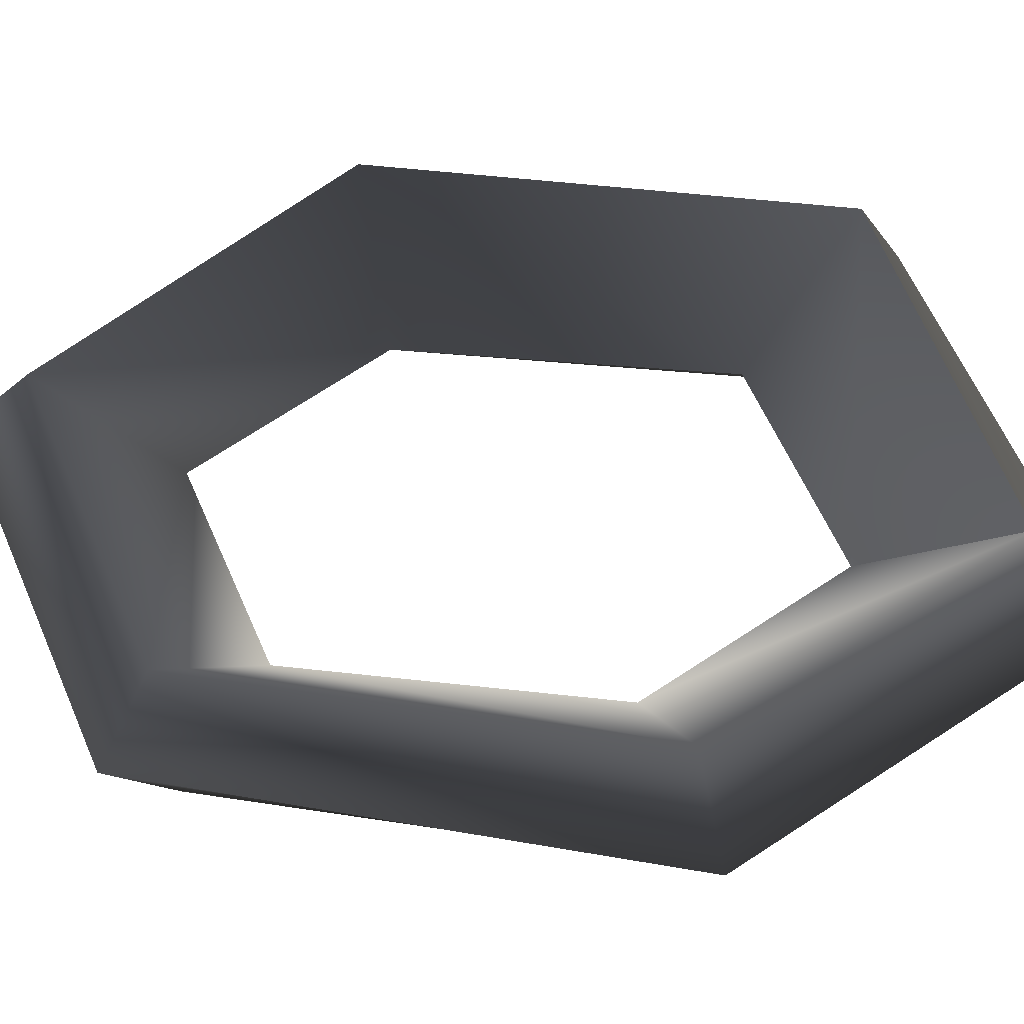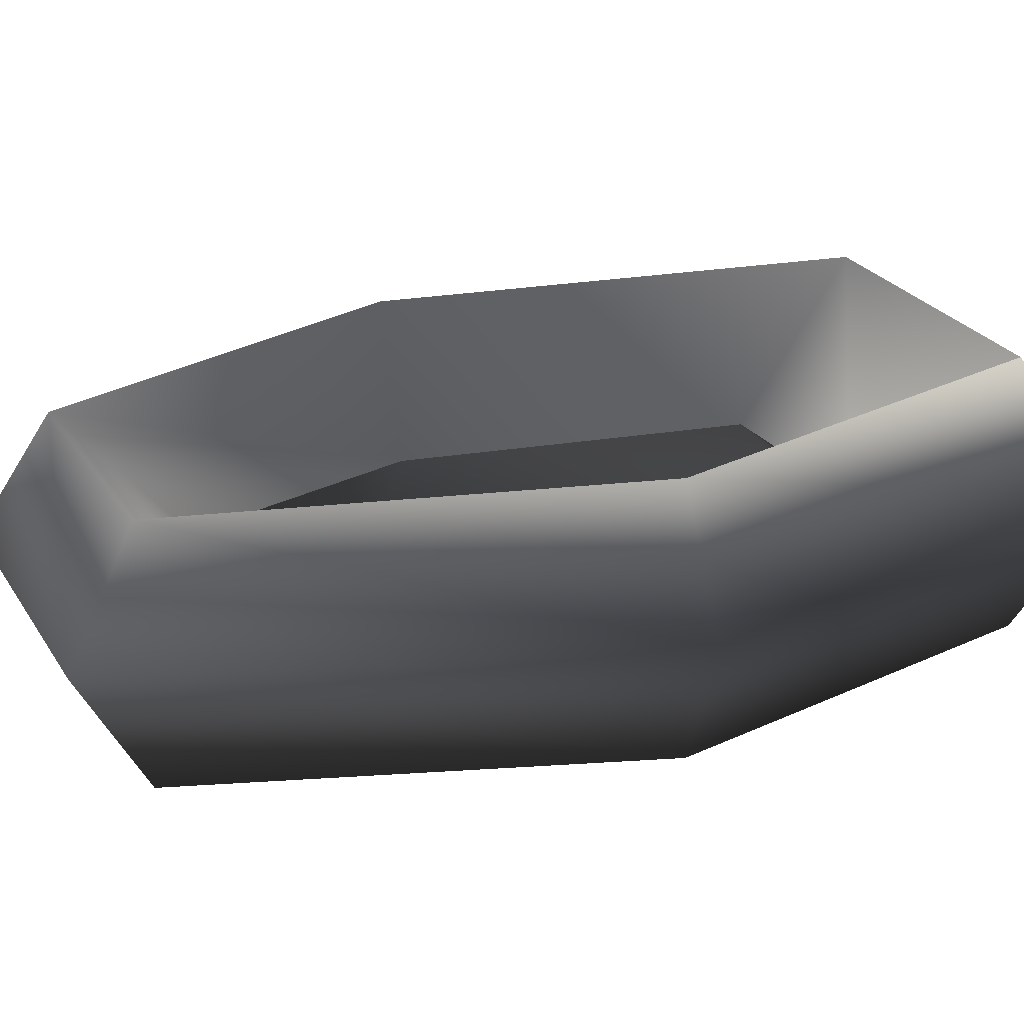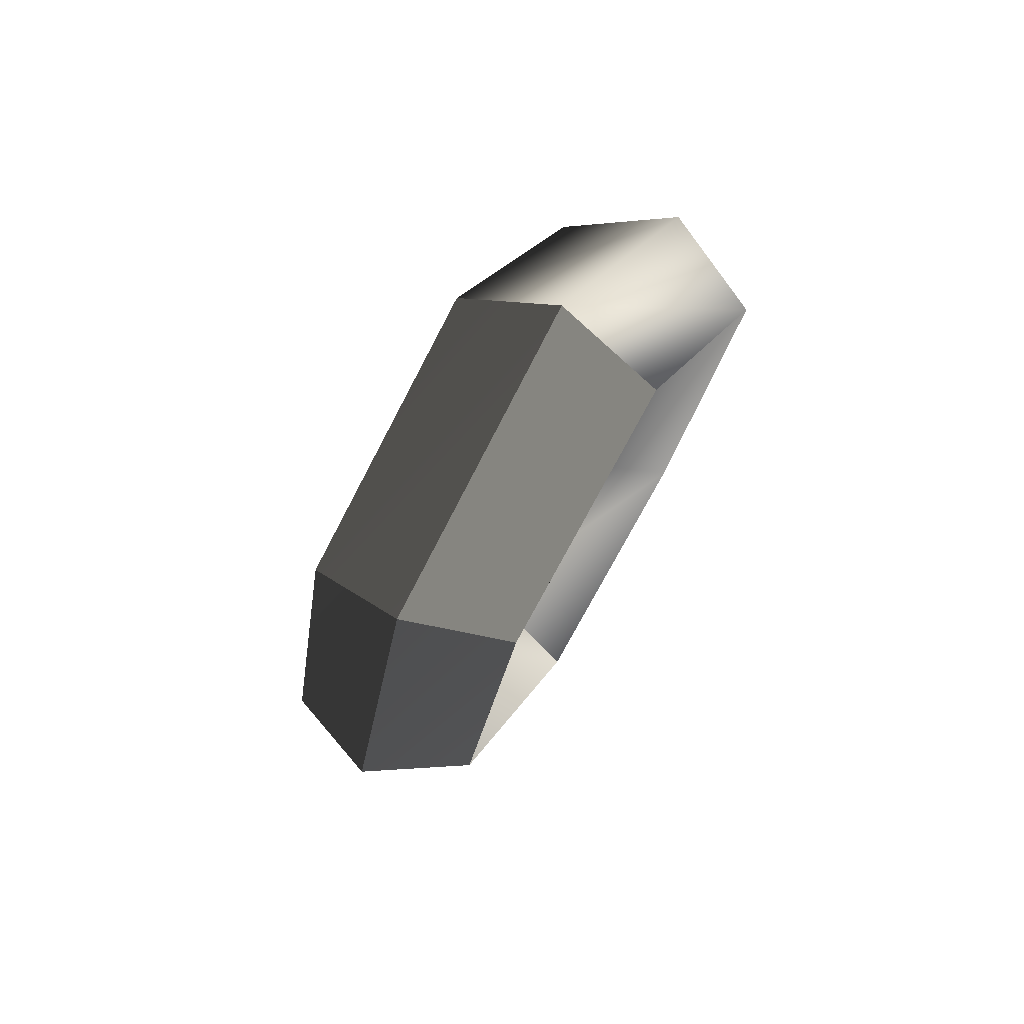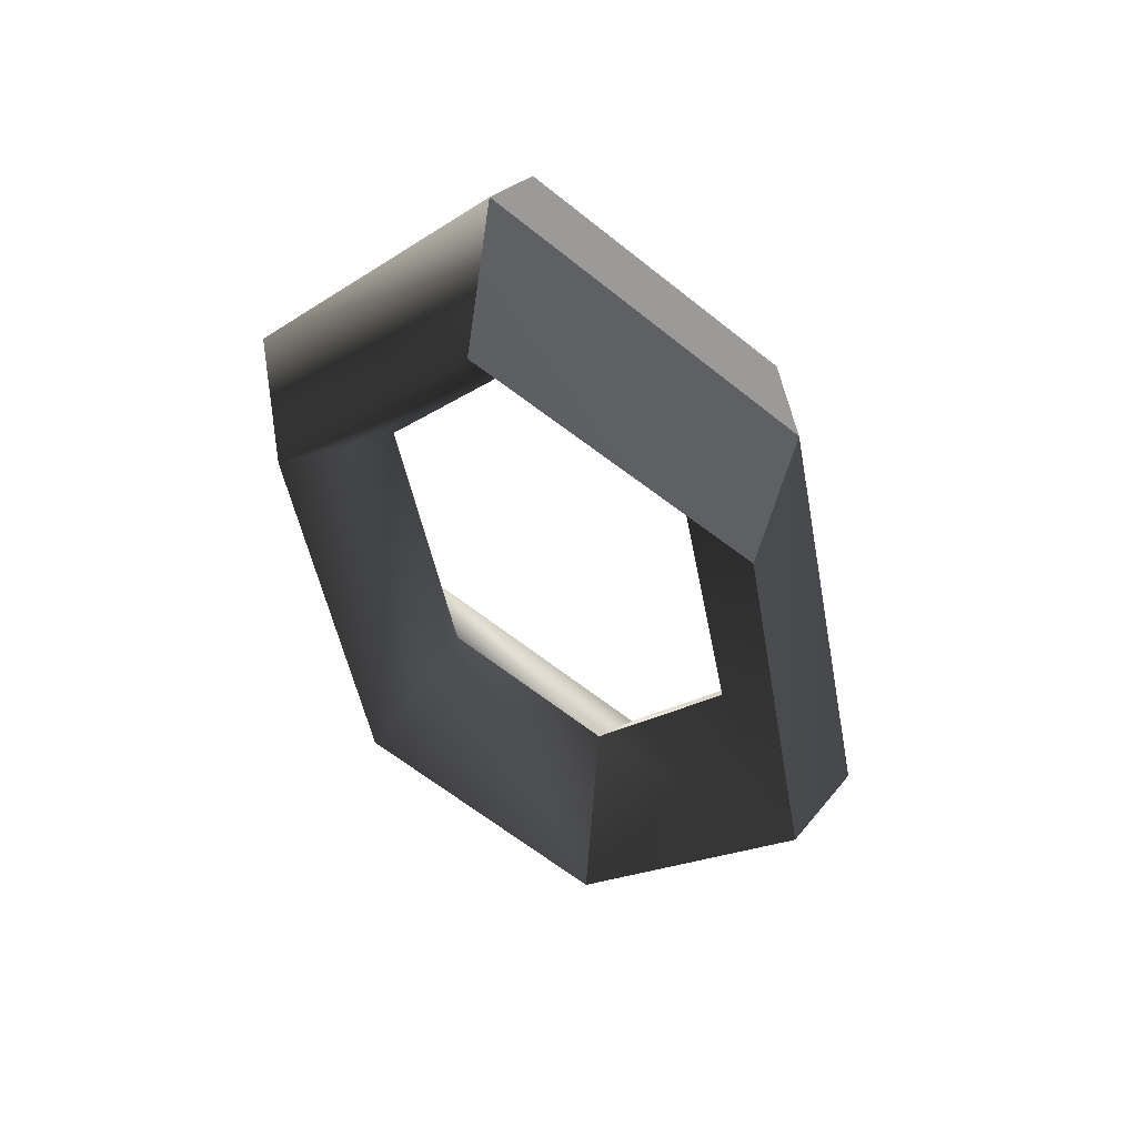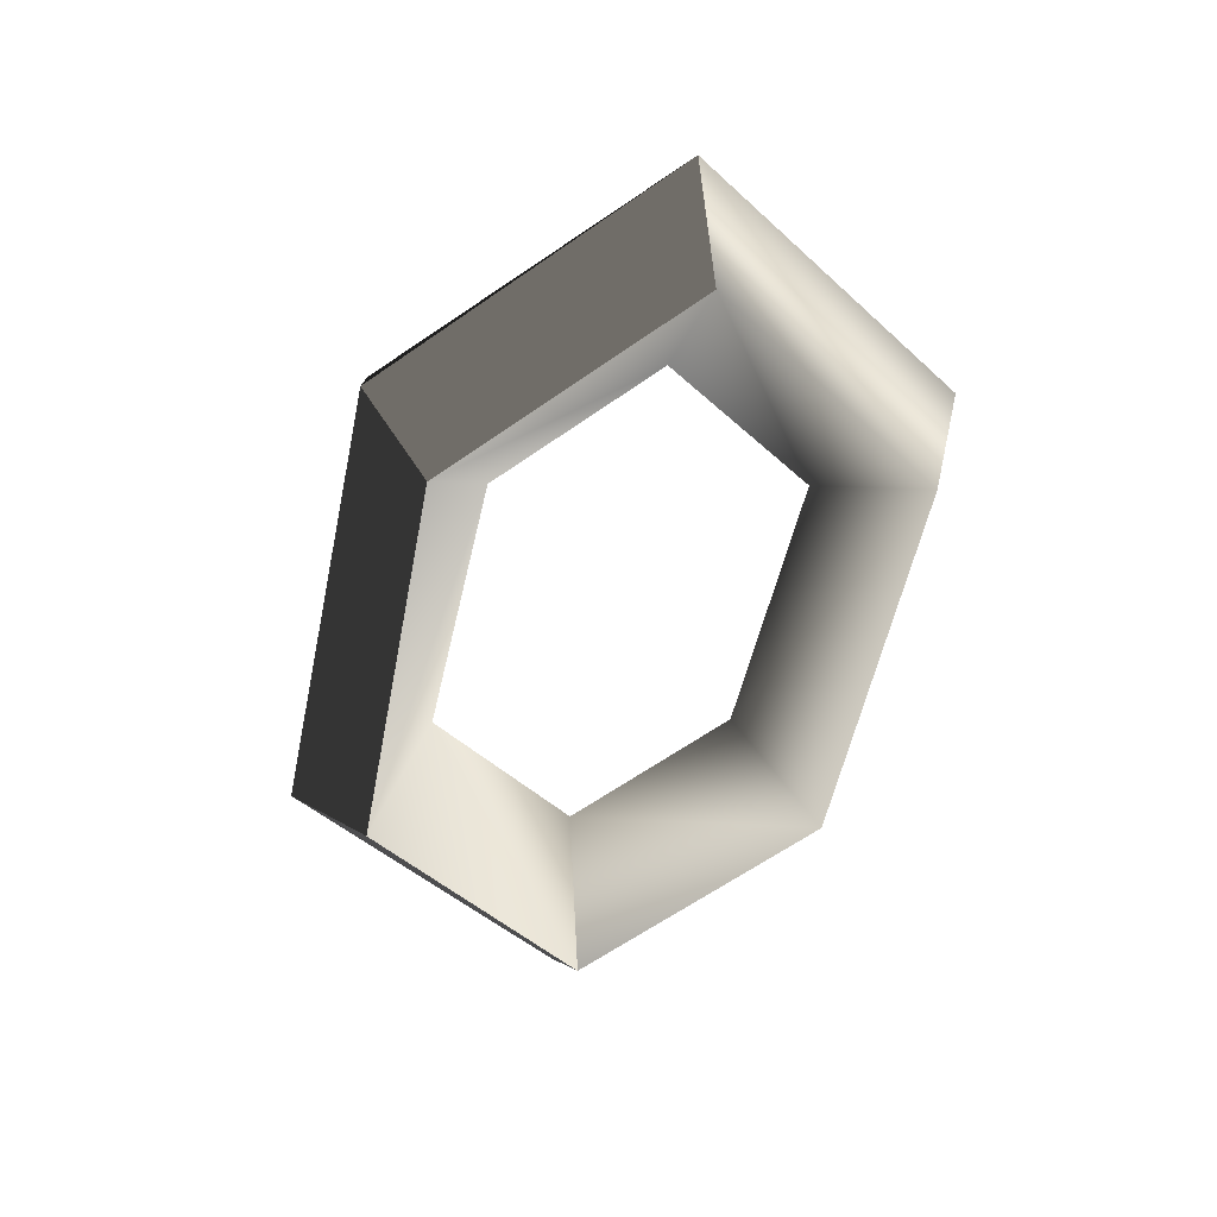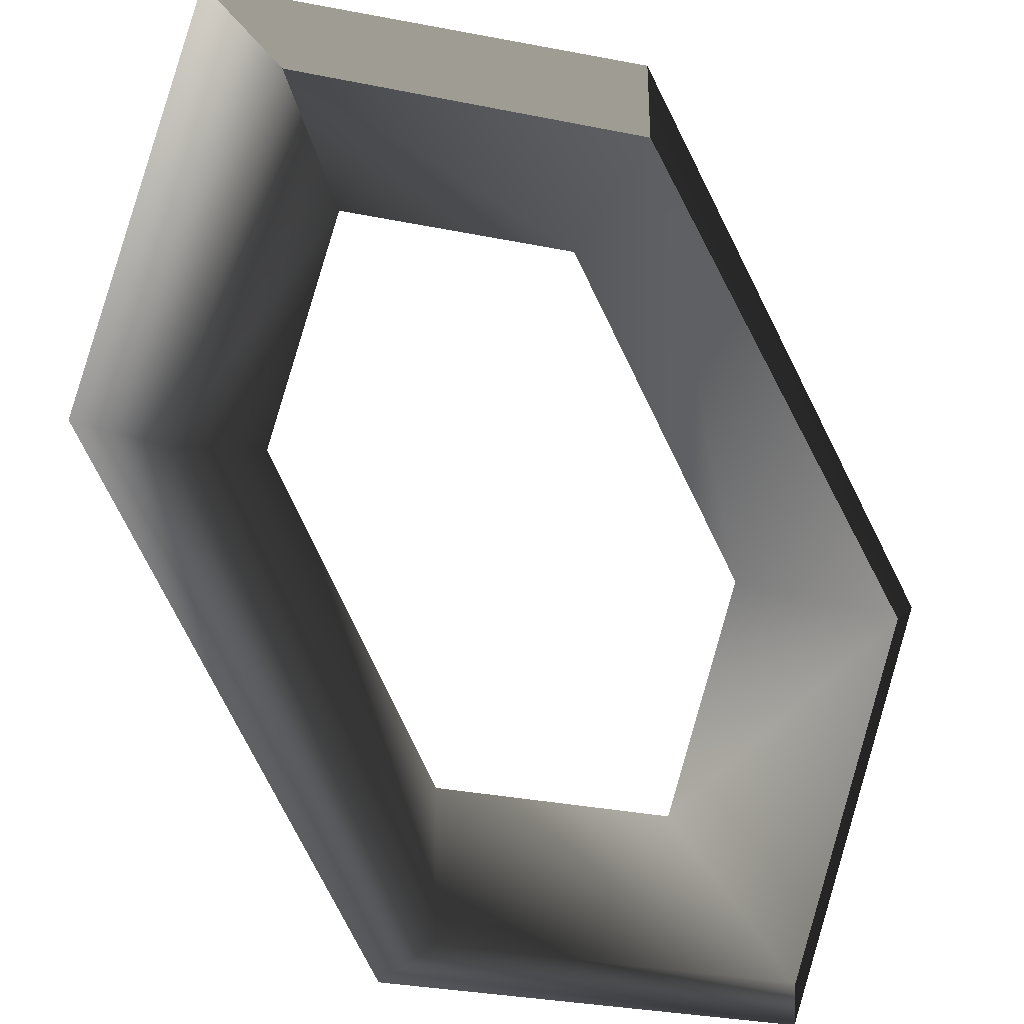
<metadata>
{"format":"obj","ext":"obj","renderer":"f3d","projection":"perspective","resolution":1024,"background":"white","views":[{"elev":43.8,"azim":114.5,"up":"+Y"},{"elev":4.7,"azim":116.8,"up":"+Y"},{"elev":73.9,"azim":-76.7,"up":"+Z"},{"elev":51.5,"azim":179.6,"up":"+Z"},{"elev":38.1,"azim":-26.9,"up":"+Z"},{"elev":-78.4,"azim":-143.2,"up":"+Y"}]}
</metadata>
<code>
g Torus211
v 6.466 -3.7 42.83
v -13.72 13.29 20.06
v -17.48 4.682 25.26
v 8.189 5.482 35.05
v 8.189 5.482 35.05
v -8.701 1.561 15.42
v -13.72 13.29 20.06
v 4.605 -3.096 25.18
v 4.605 -3.096 25.18
v -16.56 -5.462 22.54
v -8.701 1.561 15.42
v 3.322 -12.42 37.12
v 3.322 -12.42 37.12
v -17.48 4.682 25.26
v -16.56 -5.462 22.54
v 6.466 -3.7 42.83
v -17.48 4.682 25.26
v -19.52 16.6 -15.31
v -25.06 8.867 -16.79
v -13.72 13.29 20.06
v -13.31 4.657 -9.762
v -19.52 16.6 -15.31
v -22.32 -1.992 -13.55
v -13.31 4.657 -9.762
v -16.56 -5.462 22.54
v -25.06 8.867 -16.79
v -22.32 -1.992 -13.55
v -17.48 4.682 25.26
v -25.06 8.867 -16.79
v -1.043 10.08 -34
v -4.188 1.359 -39.7
v -19.52 16.6 -15.31
v -2.327 0.755 -22.06
v -1.043 10.08 -34
v -5.911 -7.823 -31.93
v -2.327 0.755 -22.06
v -22.32 -1.992 -13.55
v -4.188 1.359 -39.7
v -5.911 -7.823 -31.93
v -25.06 8.867 -16.79
v -4.188 1.359 -39.7
v 18.84 3.121 -19.41
v 19.76 -7.023 -22.13
v -1.043 10.08 -34
v 10.98 -3.902 -12.3
v 13.97 -14.78 -17.34
v 10.98 -3.902 -12.3
v -5.911 -7.823 -31.93
v 24.6 -0.3485 16.67
v 26.23 -10.72 20.69
v 15.57 -6.991 12.9
v 19.57 -18.68 18.59
v 15.57 -6.991 12.9
v 6.466 -3.7 42.83
f 3 1 2
f 2 1 4
f 7 5 6
f 6 5 8
f 11 9 10
f 10 9 12
f 15 13 14
f 14 13 16
f 19 17 18
f 18 17 20
f 22 7 21
f 21 7 6
f 24 11 23
f 23 11 10
f 27 25 26
f 26 25 28
f 31 29 30
f 30 29 32
f 34 22 33
f 33 22 21
f 36 24 35
f 35 24 23
f 39 37 38
f 38 37 40
f 43 41 42
f 42 41 44
f 42 44 45
f 45 44 33
f 47 36 46
f 46 36 48
f 46 48 43
f 43 48 41
f 50 43 49
f 49 43 42
f 49 42 51
f 51 42 45
f 53 47 52
f 52 47 46
f 52 46 50
f 50 46 43
f 54 50 5
f 5 50 49
f 5 49 8
f 8 49 51
f 9 53 12
f 12 53 52
f 12 52 54
f 54 52 50

</code>
